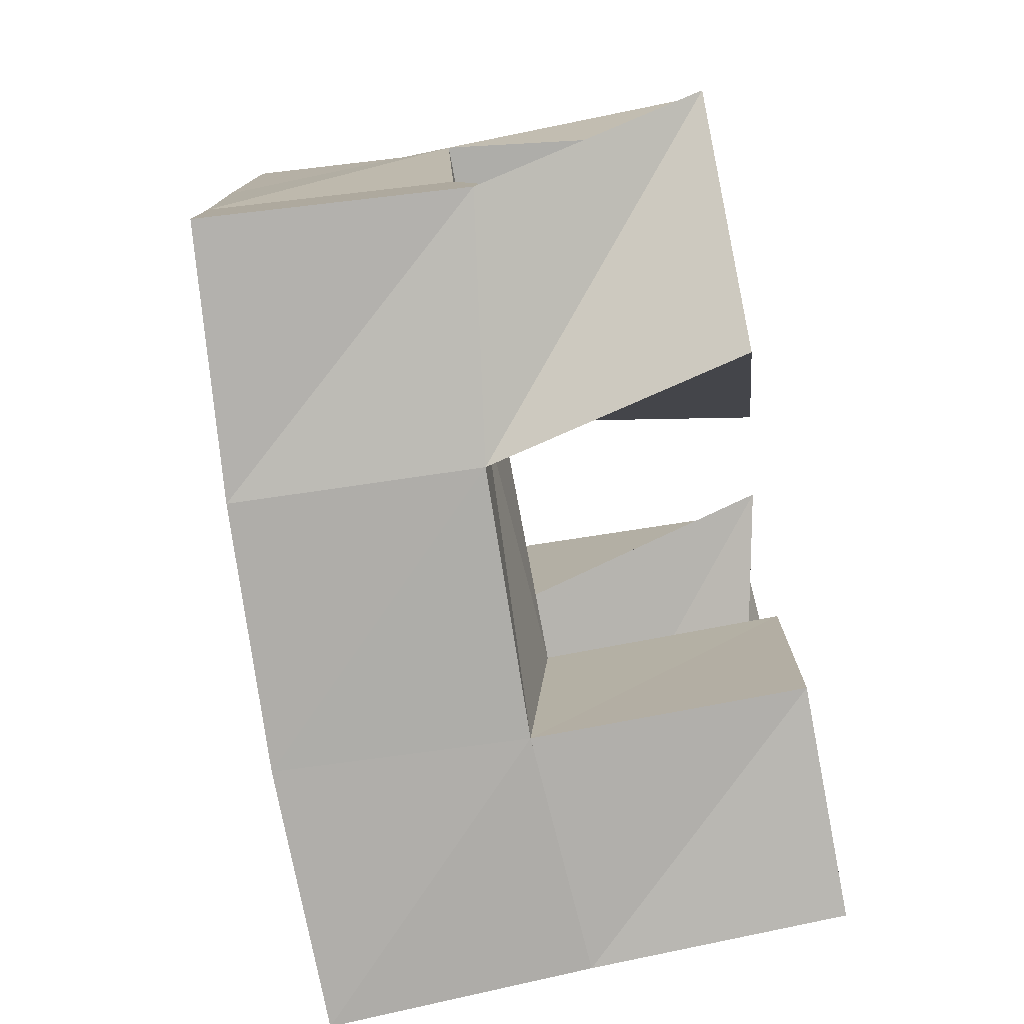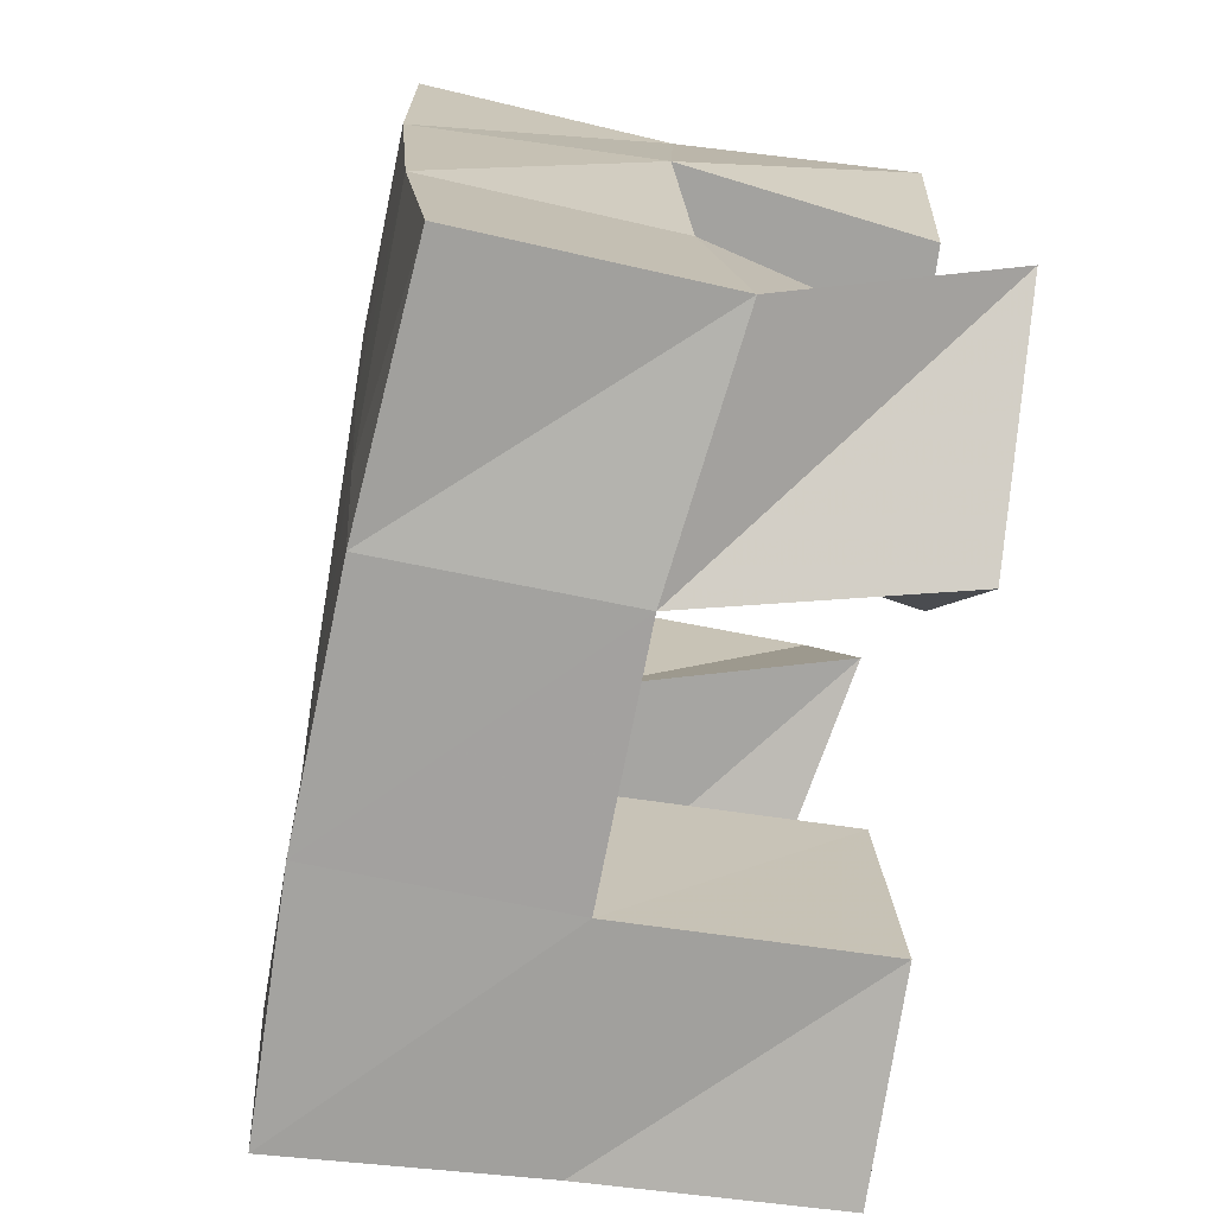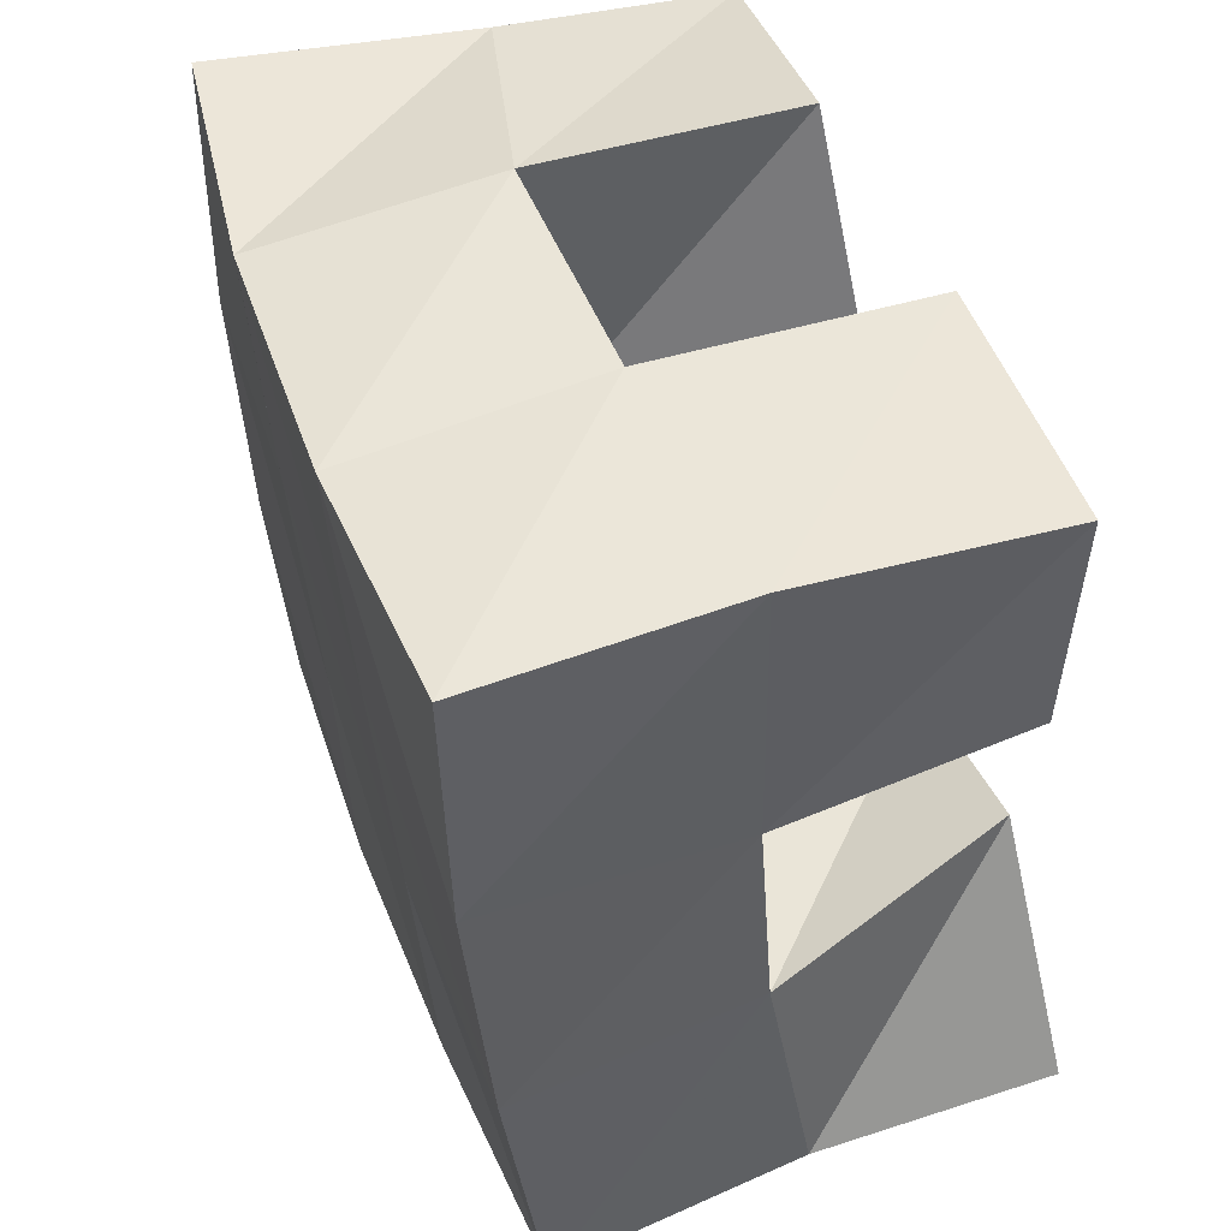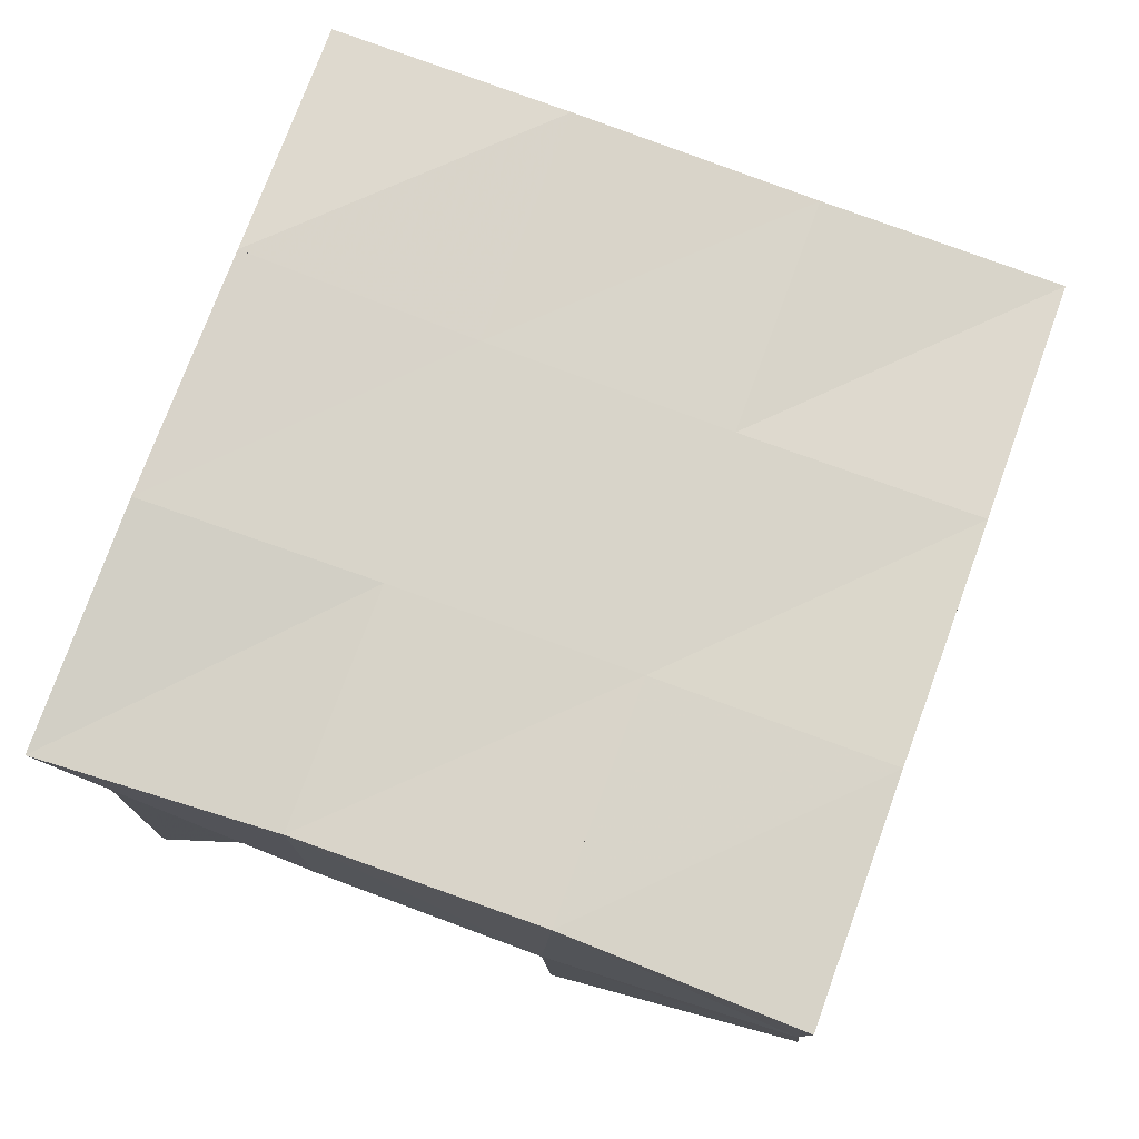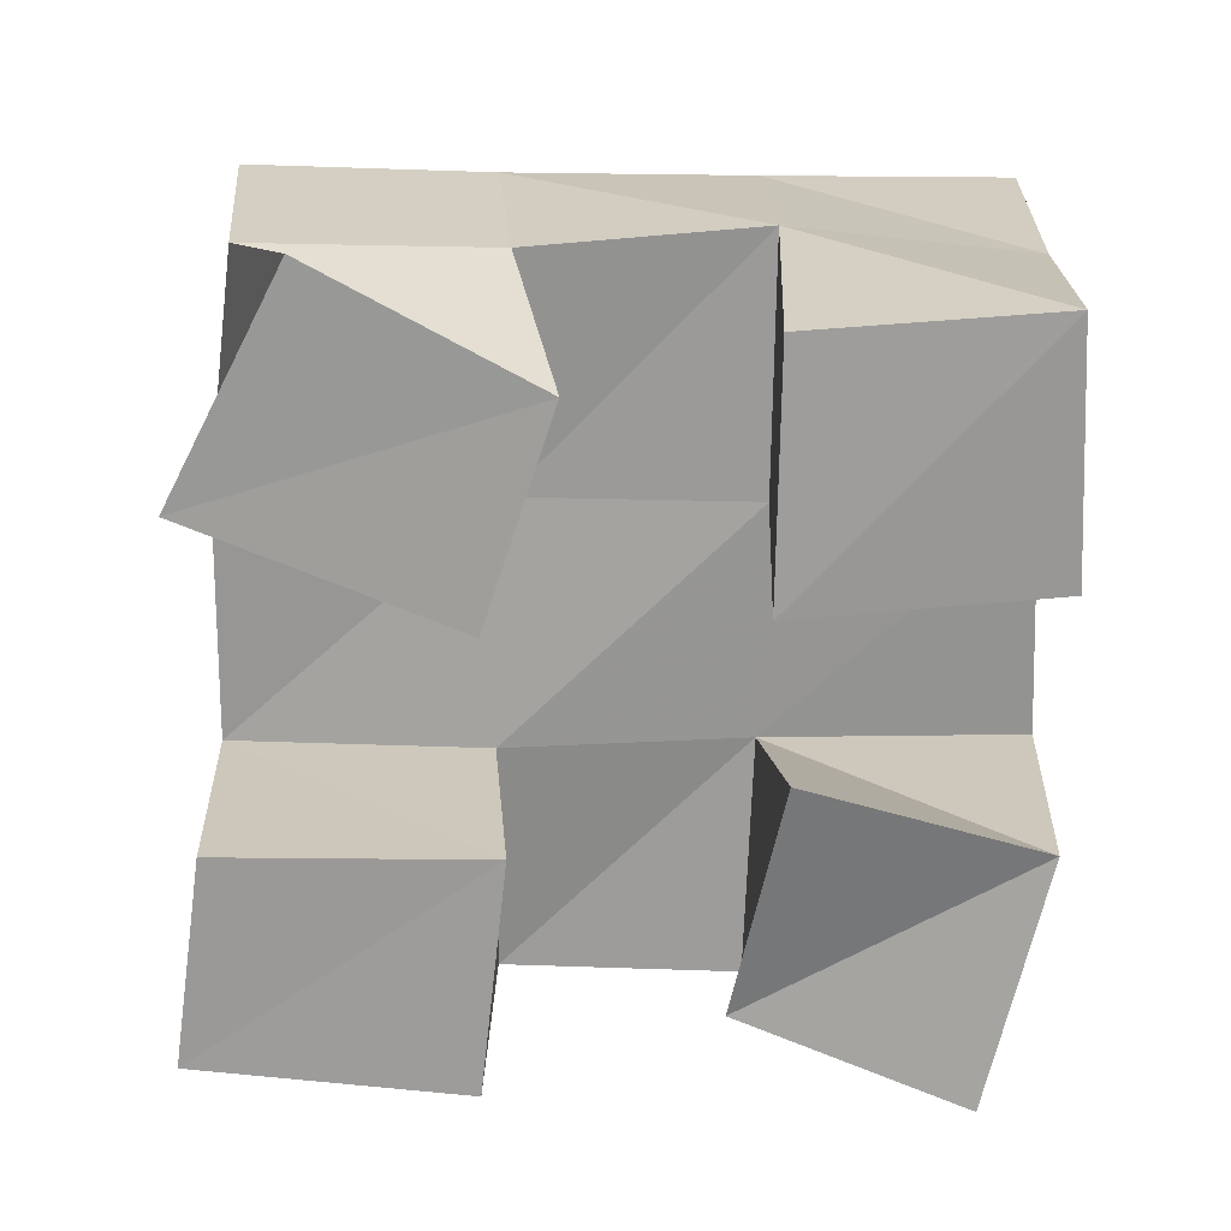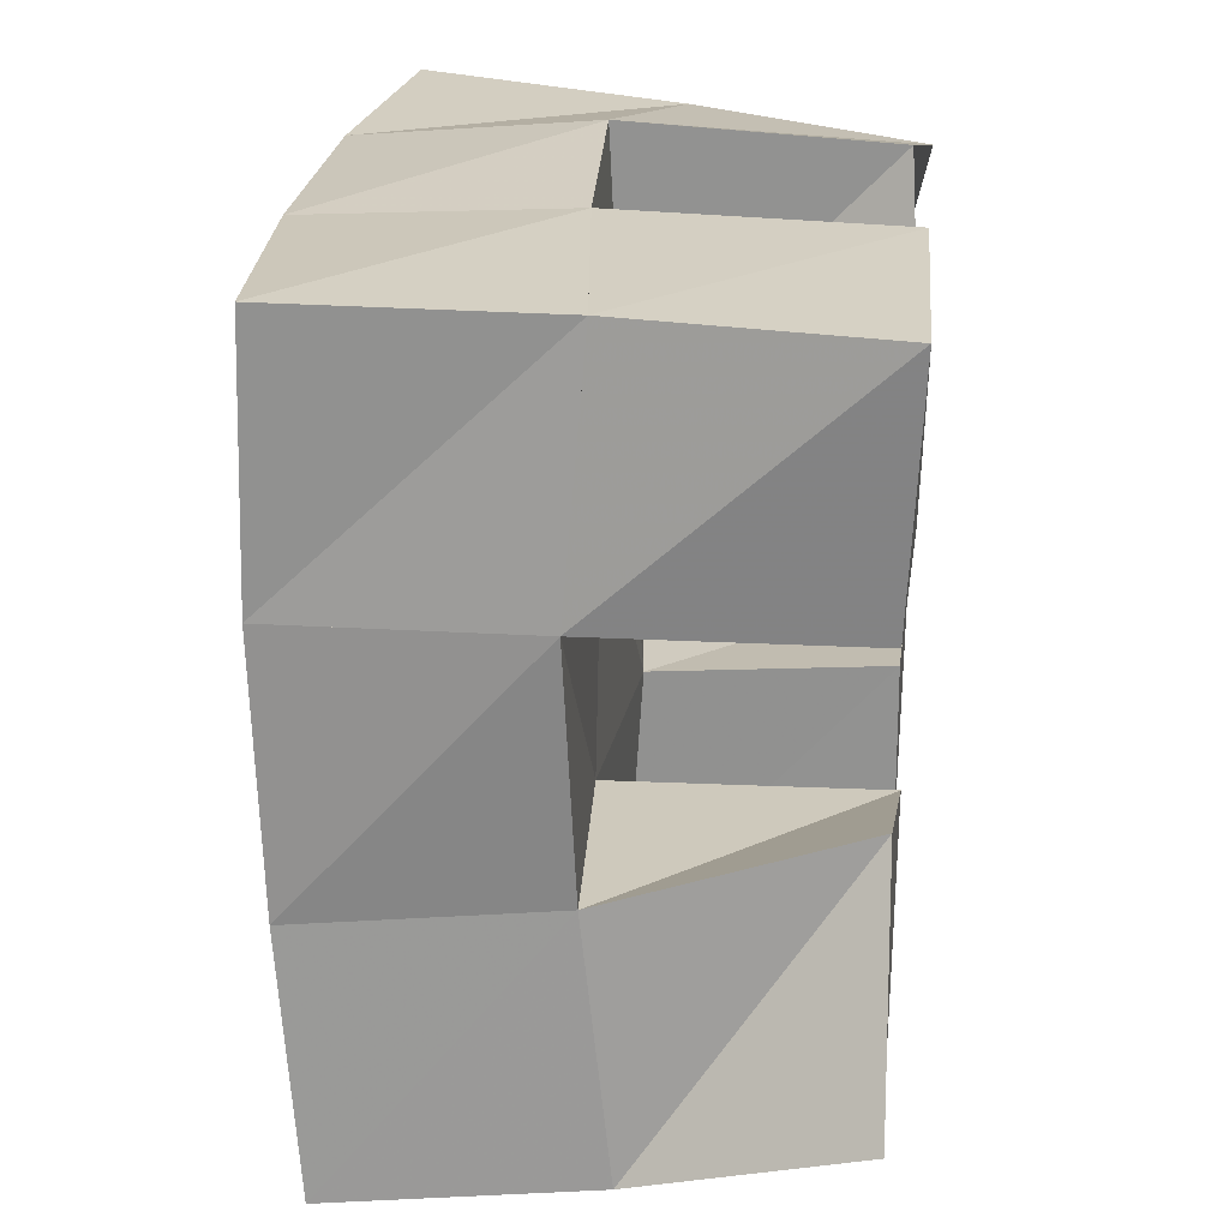
<metadata>
{"format":"obj","ext":"obj","renderer":"f3d","projection":"perspective","resolution":1024,"background":"white","views":[{"elev":-70.5,"azim":-79.4,"up":"+Z"},{"elev":-64.6,"azim":-99.7,"up":"+Z"},{"elev":54.8,"azim":-108.7,"up":"+Z"},{"elev":75.8,"azim":118.1,"up":"+Y"},{"elev":-69.0,"azim":-83.1,"up":"+Y"},{"elev":30.8,"azim":-84.0,"up":"+Z"}]}
</metadata>
<code>
v 0.4868 0.1 0.1281
v 0.4932 0.1431 0.112
v 0.5286 0.1 0.09982
v 0.5407 0.1498 0.09945
v 0.5165 0.1014 0.169
v 0.5016 0.1495 0.1612
v 0.5567 0.1 0.15
v 0.5491 0.152 0.1536
v 0.5907 0.1 0.2
v 0.6038 0.1529 0.1951
v 0.6404 0.1109 0.1837
v 0.6537 0.1516 0.187
v 0.6116 0.1038 0.246
v 0.6111 0.1562 0.2487
v 0.6595 0.1 0.2272
v 0.6577 0.1461 0.2342
v 0.5099 0.1017 0.2069
v 0.5039 0.152 0.2095
v 0.5596 0.1 0.2
v 0.5559 0.1516 0.2024
v 0.5117 0.1 0.2562
v 0.5143 0.1489 0.257
v 0.5616 0.1008 0.2524
v 0.5633 0.1539 0.2526
v 0.5917 0.1 0.09509
v 0.5913 0.1511 0.09276
v 0.6331 0.1 0.08425
v 0.637 0.148 0.08716
v 0.5992 0.1011 0.1489
v 0.5981 0.1484 0.1452
v 0.6455 0.1 0.138
v 0.6473 0.1536 0.1388
v 0.4889 0.1928 0.1082
v 0.5396 0.1971 0.1011
v 0.4975 0.1976 0.1576
v 0.5473 0.1991 0.1505
v 0.5048 0.2002 0.2082
v 0.5546 0.2013 0.2011
v 0.5111 0.1993 0.2582
v 0.5607 0.2029 0.2503
v 0.5899 0.1992 0.09435
v 0.5968 0.1997 0.1437
v 0.6045 0.2015 0.1942
v 0.6123 0.2027 0.2434
v 0.6402 0.1984 0.08711
v 0.646 0.2005 0.1368
v 0.6537 0.2007 0.1875
v 0.663 0.1977 0.237
f 1 2 4
f 3 1 4
f 2 6 8
f 4 2 8
f 6 5 7
f 8 6 7
f 5 1 3
f 7 5 3
f 8 7 3
f 4 8 3
f 2 1 5
f 6 2 5
f 9 10 12
f 11 9 12
f 10 14 16
f 12 10 16
f 14 13 15
f 16 14 15
f 13 9 11
f 15 13 11
f 16 15 11
f 12 16 11
f 10 9 13
f 14 10 13
f 17 18 20
f 19 17 20
f 18 22 24
f 20 18 24
f 22 21 23
f 24 22 23
f 21 17 19
f 23 21 19
f 24 23 19
f 20 24 19
f 18 17 21
f 22 18 21
f 25 26 28
f 27 25 28
f 26 30 32
f 28 26 32
f 30 29 31
f 32 30 31
f 29 25 27
f 31 29 27
f 32 31 27
f 28 32 27
f 26 25 29
f 30 26 29
f 2 33 34
f 4 2 34
f 33 35 36
f 34 33 36
f 35 6 8
f 36 35 8
f 6 2 4
f 8 6 4
f 36 8 4
f 34 36 4
f 33 2 6
f 35 33 6
f 6 35 36
f 8 6 36
f 35 37 38
f 36 35 38
f 37 18 20
f 38 37 20
f 18 6 8
f 20 18 8
f 38 20 8
f 36 38 8
f 35 6 18
f 37 35 18
f 18 37 38
f 20 18 38
f 37 39 40
f 38 37 40
f 39 22 24
f 40 39 24
f 22 18 20
f 24 22 20
f 40 24 20
f 38 40 20
f 37 18 22
f 39 37 22
f 4 34 41
f 26 4 41
f 34 36 42
f 41 34 42
f 36 8 30
f 42 36 30
f 8 4 26
f 30 8 26
f 42 30 26
f 41 42 26
f 34 4 8
f 36 34 8
f 8 36 42
f 30 8 42
f 36 38 43
f 42 36 43
f 38 20 10
f 43 38 10
f 20 8 30
f 10 20 30
f 43 10 30
f 42 43 30
f 36 8 20
f 38 36 20
f 20 38 43
f 10 20 43
f 38 40 44
f 43 38 44
f 40 24 14
f 44 40 14
f 24 20 10
f 14 24 10
f 44 14 10
f 43 44 10
f 38 20 24
f 40 38 24
f 26 41 45
f 28 26 45
f 41 42 46
f 45 41 46
f 42 30 32
f 46 42 32
f 30 26 28
f 32 30 28
f 46 32 28
f 45 46 28
f 41 26 30
f 42 41 30
f 30 42 46
f 32 30 46
f 42 43 47
f 46 42 47
f 43 10 12
f 47 43 12
f 10 30 32
f 12 10 32
f 47 12 32
f 46 47 32
f 42 30 10
f 43 42 10
f 10 43 47
f 12 10 47
f 43 44 48
f 47 43 48
f 44 14 16
f 48 44 16
f 14 10 12
f 16 14 12
f 48 16 12
f 47 48 12
f 43 10 14
f 44 43 14

</code>
